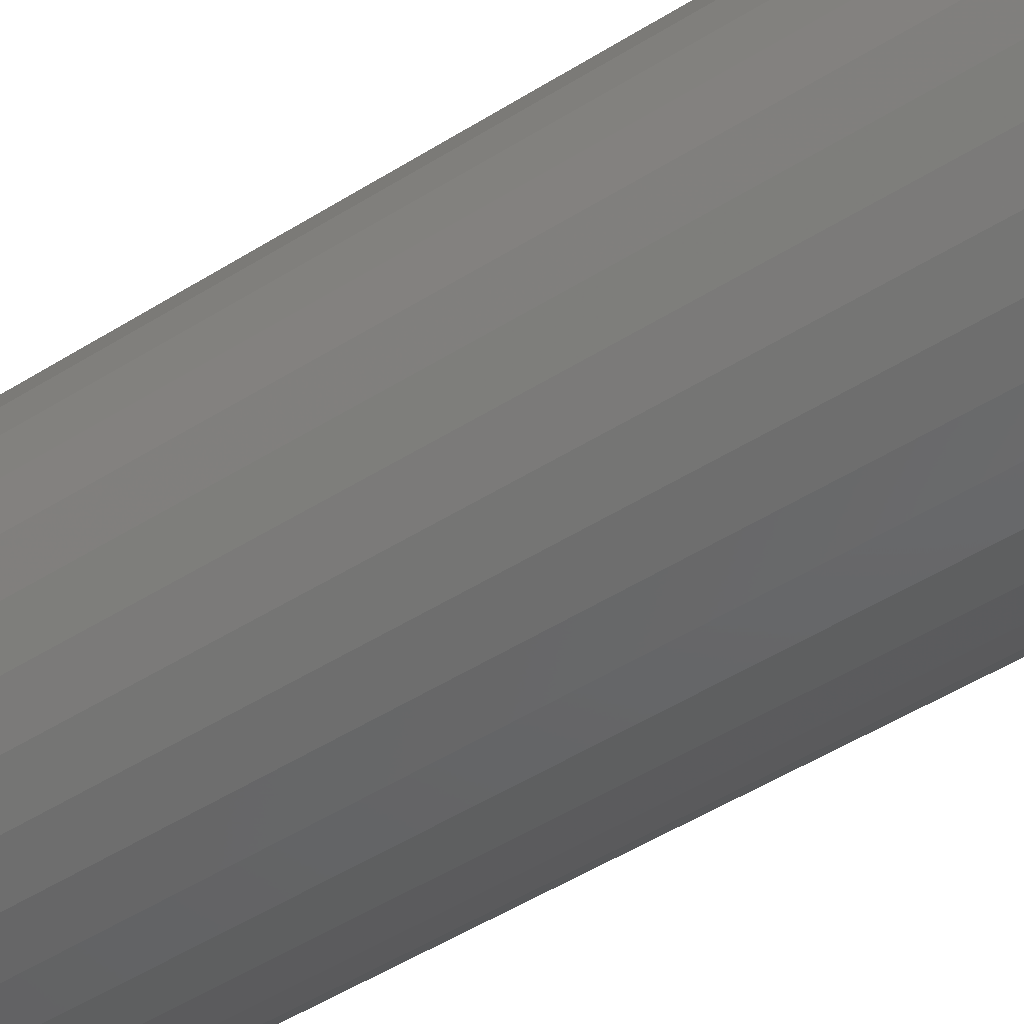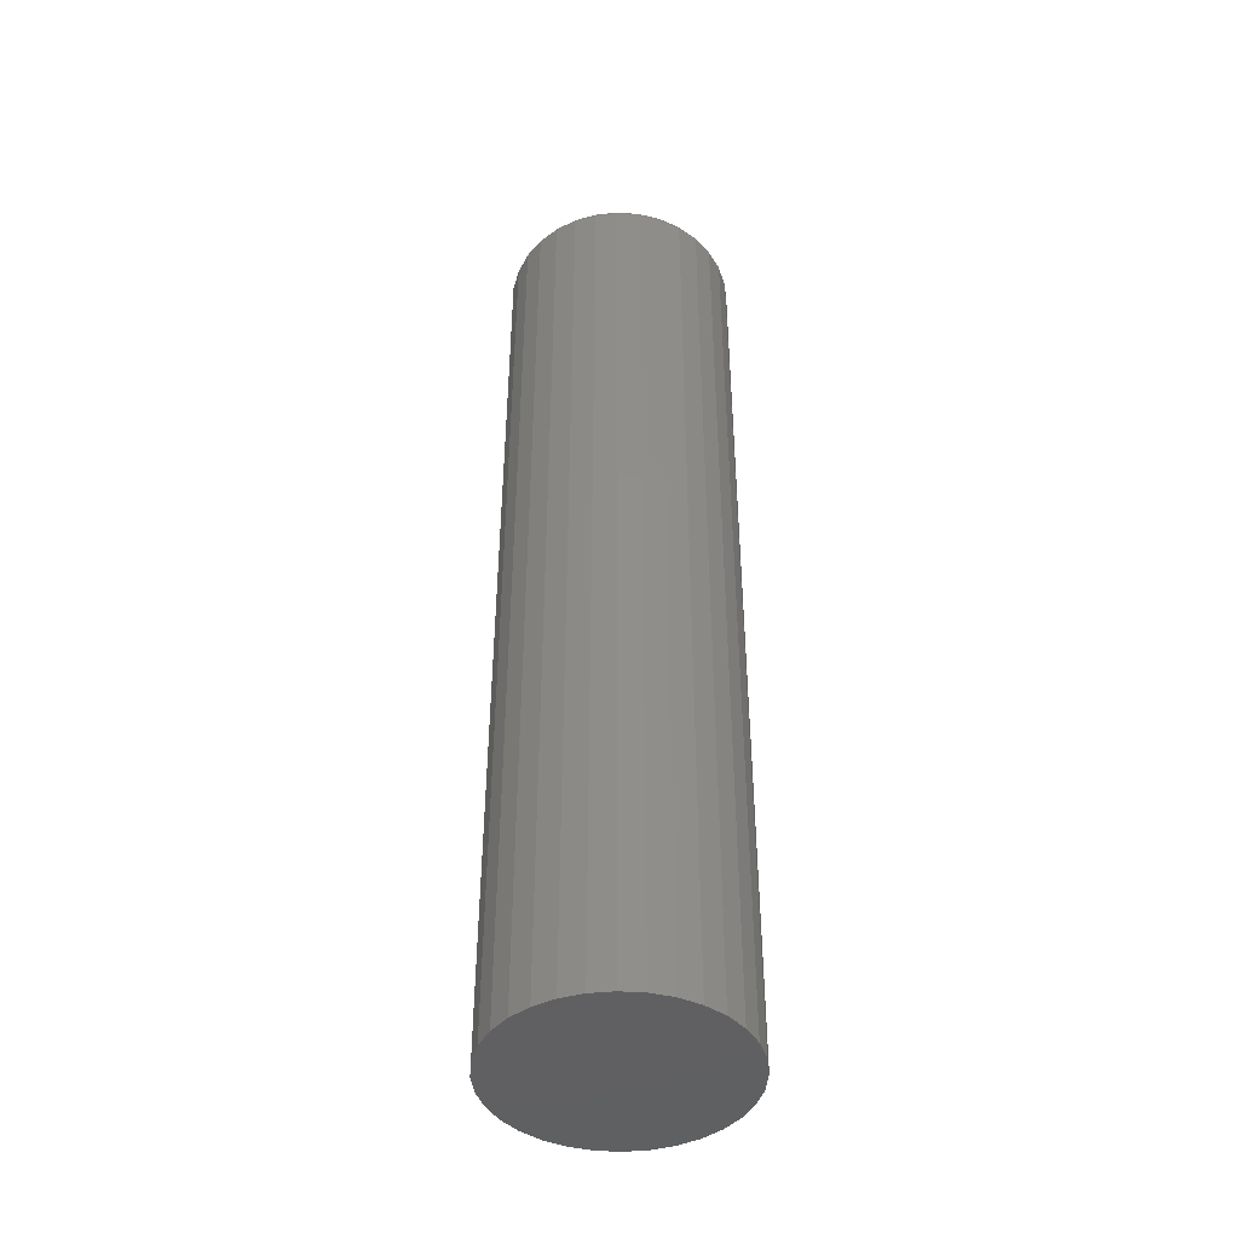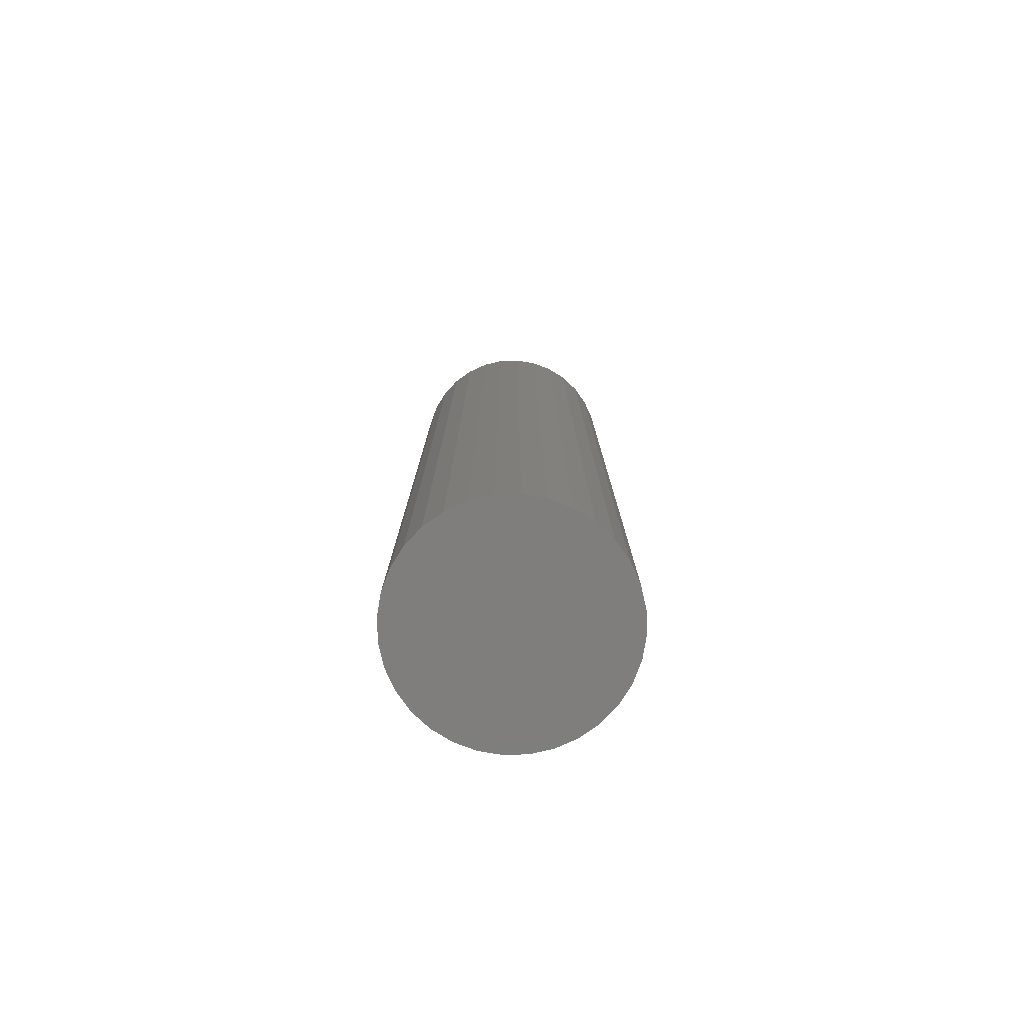
<metadata>
{"format":"stl","ext":"stl","renderer":"f3d","projection":"perspective","resolution":1024,"background":"white","views":[{"elev":-42.0,"azim":128.4,"up":"+Y"},{"elev":-43.6,"azim":-145.2,"up":"+Z"},{"elev":-78.4,"azim":-3.8,"up":"+Z"}]}
</metadata>
<code>
# stl→obj: 320 verts, 636 faces
v 0.4866 0.5517 0.5312
v 0.5082 0.5517 0.5312
v 0.4974 0.5527 0.5312
v 0.4762 0.5485 0.5312
v 0.5185 0.5485 0.5312
v 0.4666 0.5434 0.5312
v 0.5281 0.5434 0.5312
v 0.4582 0.5365 0.5312
v 0.5365 0.5365 0.5312
v 0.4514 0.5281 0.5312
v 0.5434 0.5281 0.5312
v 0.4462 0.5185 0.5312
v 0.5485 0.5185 0.5312
v 0.5485 0.4762 0.5312
v 0.4514 0.4666 0.5312
v 0.5434 0.4666 0.5312
v 0.4582 0.4582 0.5312
v 0.5365 0.4582 0.5312
v 0.4666 0.4514 0.5312
v 0.5281 0.4514 0.5312
v 0.4762 0.4462 0.5312
v 0.5185 0.4462 0.5312
v 0.4866 0.4431 0.5312
v 0.5082 0.4431 0.5312
v 0.4974 0.442 0.5312
v 0.5517 0.5082 0.5312
v 0.4431 0.5082 0.5312
v 0.5527 0.4974 0.5312
v 0.442 0.4974 0.5312
v 0.5517 0.4866 0.5312
v 0.4431 0.4866 0.5312
v 0.4462 0.4762 0.5312
v 0.5605 0.4974 0
v 0.5605 0.4974 0.5234
v 0.5593 0.485 0
v 0.5593 0.485 0.5234
v 0.5557 0.4732 0
v 0.5557 0.4732 0.5234
v 0.5499 0.4623 0
v 0.5499 0.4623 0.5234
v 0.542 0.4527 0
v 0.542 0.4527 0.5234
v 0.5325 0.4449 0
v 0.5325 0.4449 0.5234
v 0.5215 0.439 0
v 0.5215 0.439 0.5234
v 0.5097 0.4354 0
v 0.5097 0.4354 0.5234
v 0.4974 0.4342 0
v 0.4974 0.4342 0.5234
v 0.485 0.4354 0
v 0.485 0.4354 0.5234
v 0.4732 0.439 0
v 0.4732 0.439 0.5234
v 0.4623 0.4449 0
v 0.4623 0.4449 0.5234
v 0.4527 0.4527 0
v 0.4527 0.4527 0.5234
v 0.4449 0.4623 0
v 0.4449 0.4623 0.5234
v 0.439 0.4732 0
v 0.439 0.4732 0.5234
v 0.4354 0.485 0
v 0.4354 0.485 0.5234
v 0.4342 0.4974 0
v 0.4342 0.4974 0.5234
v 0.4354 0.5097 0
v 0.4354 0.5097 0.5234
v 0.439 0.5215 0
v 0.439 0.5215 0.5234
v 0.4449 0.5325 0
v 0.4449 0.5325 0.5234
v 0.4527 0.542 0
v 0.4527 0.542 0.5234
v 0.4623 0.5499 0
v 0.4623 0.5499 0.5234
v 0.4732 0.5557 0
v 0.4732 0.5557 0.5234
v 0.485 0.5593 0
v 0.485 0.5593 0.5234
v 0.4974 0.5605 0
v 0.4974 0.5605 0.5234
v 0.5097 0.5593 0
v 0.5097 0.5593 0.5234
v 0.5215 0.5557 0
v 0.5215 0.5557 0.5234
v 0.5325 0.5499 0
v 0.5325 0.5499 0.5234
v 0.542 0.542 0
v 0.542 0.542 0.5234
v 0.5499 0.5325 0
v 0.5499 0.5325 0.5234
v 0.5557 0.5215 0
v 0.5557 0.5215 0.5234
v 0.5593 0.5097 0
v 0.5593 0.5097 0.5234
v 0.4405 0.4974 0.5311
v 0.4416 0.5085 0.5311
v 0.439 0.4974 0.5307
v 0.4402 0.5087 0.5307
v 0.4377 0.4974 0.5299
v 0.4388 0.509 0.5299
v 0.4365 0.4974 0.529
v 0.4377 0.5092 0.529
v 0.4355 0.4974 0.5278
v 0.4367 0.5094 0.5278
v 0.4348 0.4974 0.5264
v 0.436 0.5096 0.5264
v 0.4344 0.4974 0.525
v 0.4356 0.5097 0.525
v 0.5531 0.5085 0.5311
v 0.5542 0.4974 0.5311
v 0.5546 0.5087 0.5307
v 0.5557 0.4974 0.5307
v 0.5559 0.509 0.5299
v 0.5571 0.4974 0.5299
v 0.5571 0.5092 0.529
v 0.5582 0.4974 0.529
v 0.558 0.5094 0.5278
v 0.5592 0.4974 0.5278
v 0.5587 0.5096 0.5264
v 0.5599 0.4974 0.5264
v 0.5592 0.5097 0.525
v 0.5604 0.4974 0.525
v 0.5499 0.5191 0.5311
v 0.5513 0.5197 0.5307
v 0.5525 0.5202 0.5299
v 0.5536 0.5207 0.529
v 0.5545 0.521 0.5278
v 0.5552 0.5213 0.5264
v 0.5556 0.5215 0.525
v 0.5447 0.529 0.5311
v 0.5459 0.5298 0.5307
v 0.547 0.5305 0.5299
v 0.548 0.5312 0.529
v 0.5488 0.5317 0.5278
v 0.5494 0.5321 0.5264
v 0.5498 0.5324 0.525
v 0.5376 0.5376 0.5311
v 0.5386 0.5386 0.5307
v 0.5396 0.5396 0.5299
v 0.5404 0.5404 0.529
v 0.5411 0.5411 0.5278
v 0.5416 0.5416 0.5264
v 0.5419 0.5419 0.525
v 0.529 0.5447 0.5311
v 0.5298 0.5459 0.5307
v 0.5305 0.547 0.5299
v 0.5312 0.548 0.529
v 0.5317 0.5488 0.5278
v 0.5321 0.5494 0.5264
v 0.5324 0.5498 0.525
v 0.5191 0.5499 0.5311
v 0.5197 0.5513 0.5307
v 0.5202 0.5525 0.5299
v 0.5207 0.5536 0.529
v 0.521 0.5545 0.5278
v 0.5213 0.5552 0.5264
v 0.5215 0.5556 0.525
v 0.5085 0.5531 0.5311
v 0.5087 0.5546 0.5307
v 0.509 0.5559 0.5299
v 0.5092 0.5571 0.529
v 0.5094 0.558 0.5278
v 0.5096 0.5587 0.5264
v 0.5097 0.5592 0.525
v 0.4974 0.5542 0.5311
v 0.4974 0.5557 0.5307
v 0.4974 0.5571 0.5299
v 0.4974 0.5582 0.529
v 0.4974 0.5592 0.5278
v 0.4974 0.5599 0.5264
v 0.4974 0.5604 0.525
v 0.4863 0.5531 0.5311
v 0.486 0.5546 0.5307
v 0.4857 0.5559 0.5299
v 0.4855 0.5571 0.529
v 0.4853 0.558 0.5278
v 0.4852 0.5587 0.5264
v 0.4851 0.5592 0.525
v 0.4756 0.5499 0.5311
v 0.475 0.5513 0.5307
v 0.4745 0.5525 0.5299
v 0.4741 0.5536 0.529
v 0.4737 0.5545 0.5278
v 0.4734 0.5552 0.5264
v 0.4733 0.5556 0.525
v 0.4658 0.5447 0.5311
v 0.465 0.5459 0.5307
v 0.4642 0.547 0.5299
v 0.4636 0.548 0.529
v 0.463 0.5488 0.5278
v 0.4626 0.5494 0.5264
v 0.4624 0.5498 0.525
v 0.4572 0.5376 0.5311
v 0.4561 0.5386 0.5307
v 0.4552 0.5396 0.5299
v 0.4543 0.5404 0.529
v 0.4536 0.5411 0.5278
v 0.4531 0.5416 0.5264
v 0.4528 0.5419 0.525
v 0.4501 0.529 0.5311
v 0.4489 0.5298 0.5307
v 0.4477 0.5305 0.5299
v 0.4468 0.5312 0.529
v 0.4459 0.5317 0.5278
v 0.4453 0.5321 0.5264
v 0.445 0.5324 0.525
v 0.4448 0.5191 0.5311
v 0.4435 0.5197 0.5307
v 0.4422 0.5202 0.5299
v 0.4411 0.5207 0.529
v 0.4402 0.521 0.5278
v 0.4396 0.5213 0.5264
v 0.4392 0.5215 0.525
v 0.5531 0.4863 0.5311
v 0.5546 0.486 0.5307
v 0.5559 0.4857 0.5299
v 0.5571 0.4855 0.529
v 0.558 0.4853 0.5278
v 0.5587 0.4852 0.5264
v 0.5592 0.4851 0.525
v 0.4416 0.4863 0.5311
v 0.4402 0.486 0.5307
v 0.4388 0.4857 0.5299
v 0.4377 0.4855 0.529
v 0.4367 0.4853 0.5278
v 0.436 0.4852 0.5264
v 0.4356 0.4851 0.525
v 0.4448 0.4756 0.5311
v 0.4435 0.475 0.5307
v 0.4422 0.4745 0.5299
v 0.4411 0.4741 0.529
v 0.4402 0.4737 0.5278
v 0.4396 0.4734 0.5264
v 0.4392 0.4733 0.525
v 0.4501 0.4658 0.5311
v 0.4489 0.465 0.5307
v 0.4477 0.4642 0.5299
v 0.4468 0.4636 0.529
v 0.4459 0.463 0.5278
v 0.4453 0.4626 0.5264
v 0.445 0.4624 0.525
v 0.4572 0.4572 0.5311
v 0.4561 0.4561 0.5307
v 0.4552 0.4552 0.5299
v 0.4543 0.4543 0.529
v 0.4536 0.4536 0.5278
v 0.4531 0.4531 0.5264
v 0.4528 0.4528 0.525
v 0.4658 0.4501 0.5311
v 0.465 0.4489 0.5307
v 0.4642 0.4477 0.5299
v 0.4636 0.4468 0.529
v 0.463 0.4459 0.5278
v 0.4626 0.4453 0.5264
v 0.4624 0.445 0.525
v 0.4756 0.4448 0.5311
v 0.475 0.4435 0.5307
v 0.4745 0.4422 0.5299
v 0.4741 0.4411 0.529
v 0.4737 0.4402 0.5278
v 0.4734 0.4396 0.5264
v 0.4733 0.4392 0.525
v 0.4863 0.4416 0.5311
v 0.486 0.4402 0.5307
v 0.4857 0.4388 0.5299
v 0.4855 0.4377 0.529
v 0.4853 0.4367 0.5278
v 0.4852 0.436 0.5264
v 0.4851 0.4356 0.525
v 0.4974 0.4405 0.5311
v 0.4974 0.439 0.5307
v 0.4974 0.4377 0.5299
v 0.4974 0.4365 0.529
v 0.4974 0.4355 0.5278
v 0.4974 0.4348 0.5264
v 0.4974 0.4344 0.525
v 0.5085 0.4416 0.5311
v 0.5087 0.4402 0.5307
v 0.509 0.4388 0.5299
v 0.5092 0.4377 0.529
v 0.5094 0.4367 0.5278
v 0.5096 0.436 0.5264
v 0.5097 0.4356 0.525
v 0.5191 0.4448 0.5311
v 0.5197 0.4435 0.5307
v 0.5202 0.4422 0.5299
v 0.5207 0.4411 0.529
v 0.521 0.4402 0.5278
v 0.5213 0.4396 0.5264
v 0.5215 0.4392 0.525
v 0.529 0.4501 0.5311
v 0.5298 0.4489 0.5307
v 0.5305 0.4477 0.5299
v 0.5312 0.4468 0.529
v 0.5317 0.4459 0.5278
v 0.5321 0.4453 0.5264
v 0.5324 0.445 0.525
v 0.5376 0.4572 0.5311
v 0.5386 0.4561 0.5307
v 0.5396 0.4552 0.5299
v 0.5404 0.4543 0.529
v 0.5411 0.4536 0.5278
v 0.5416 0.4531 0.5264
v 0.5419 0.4528 0.525
v 0.5447 0.4658 0.5311
v 0.5459 0.465 0.5307
v 0.547 0.4642 0.5299
v 0.548 0.4636 0.529
v 0.5488 0.463 0.5278
v 0.5494 0.4626 0.5264
v 0.5498 0.4624 0.525
v 0.5499 0.4756 0.5311
v 0.5513 0.475 0.5307
v 0.5525 0.4745 0.5299
v 0.5536 0.4741 0.529
v 0.5545 0.4737 0.5278
v 0.5552 0.4734 0.5264
v 0.5556 0.4733 0.525
f 1 2 3
f 2 1 4
f 2 4 5
f 5 4 6
f 5 6 7
f 7 6 8
f 7 8 9
f 9 8 10
f 9 10 11
f 11 10 12
f 11 12 13
f 14 15 16
f 16 15 17
f 16 17 18
f 18 17 19
f 18 19 20
f 20 19 21
f 20 21 22
f 22 21 23
f 22 23 24
f 24 23 25
f 13 12 26
f 26 12 27
f 26 27 28
f 28 27 29
f 28 29 30
f 30 29 31
f 30 31 14
f 14 31 32
f 14 32 15
f 33 34 35
f 35 34 36
f 35 36 37
f 37 36 38
f 37 38 39
f 39 38 40
f 39 40 41
f 41 40 42
f 41 42 43
f 43 42 44
f 43 44 45
f 45 44 46
f 45 46 47
f 47 46 48
f 47 48 49
f 49 48 50
f 49 50 51
f 51 50 52
f 51 52 53
f 53 52 54
f 53 54 55
f 55 54 56
f 55 56 57
f 57 56 58
f 57 58 59
f 59 58 60
f 59 60 61
f 61 60 62
f 61 62 63
f 63 62 64
f 63 64 65
f 65 64 66
f 65 66 67
f 67 66 68
f 67 68 69
f 69 68 70
f 69 70 71
f 71 70 72
f 71 72 73
f 73 72 74
f 73 74 75
f 75 74 76
f 75 76 77
f 77 76 78
f 77 78 79
f 79 78 80
f 79 80 81
f 81 80 82
f 81 82 83
f 83 82 84
f 83 84 85
f 85 84 86
f 85 86 87
f 87 86 88
f 87 88 89
f 89 88 90
f 89 90 91
f 91 90 92
f 91 92 93
f 93 92 94
f 93 94 95
f 95 94 96
f 95 96 33
f 33 96 34
f 29 27 97
f 97 27 98
f 97 98 99
f 99 98 100
f 99 100 101
f 101 100 102
f 101 102 103
f 103 102 104
f 103 104 105
f 105 104 106
f 105 106 107
f 107 106 108
f 107 108 109
f 109 108 110
f 109 110 66
f 66 110 68
f 26 28 111
f 111 28 112
f 111 112 113
f 113 112 114
f 113 114 115
f 115 114 116
f 115 116 117
f 117 116 118
f 117 118 119
f 119 118 120
f 119 120 121
f 121 120 122
f 121 122 123
f 123 122 124
f 123 124 96
f 96 124 34
f 13 26 125
f 125 26 111
f 125 111 126
f 126 111 113
f 126 113 127
f 127 113 115
f 127 115 128
f 128 115 117
f 128 117 129
f 129 117 119
f 129 119 130
f 130 119 121
f 130 121 131
f 131 121 123
f 131 123 94
f 94 123 96
f 11 13 132
f 132 13 125
f 132 125 133
f 133 125 126
f 133 126 134
f 134 126 127
f 134 127 135
f 135 127 128
f 135 128 136
f 136 128 129
f 136 129 137
f 137 129 130
f 137 130 138
f 138 130 131
f 138 131 92
f 92 131 94
f 9 11 139
f 139 11 132
f 139 132 140
f 140 132 133
f 140 133 141
f 141 133 134
f 141 134 142
f 142 134 135
f 142 135 143
f 143 135 136
f 143 136 144
f 144 136 137
f 144 137 145
f 145 137 138
f 145 138 90
f 90 138 92
f 7 9 146
f 146 9 139
f 146 139 147
f 147 139 140
f 147 140 148
f 148 140 141
f 148 141 149
f 149 141 142
f 149 142 150
f 150 142 143
f 150 143 151
f 151 143 144
f 151 144 152
f 152 144 145
f 152 145 88
f 88 145 90
f 5 7 153
f 153 7 146
f 153 146 154
f 154 146 147
f 154 147 155
f 155 147 148
f 155 148 156
f 156 148 149
f 156 149 157
f 157 149 150
f 157 150 158
f 158 150 151
f 158 151 159
f 159 151 152
f 159 152 86
f 86 152 88
f 2 5 160
f 160 5 153
f 160 153 161
f 161 153 154
f 161 154 162
f 162 154 155
f 162 155 163
f 163 155 156
f 163 156 164
f 164 156 157
f 164 157 165
f 165 157 158
f 165 158 166
f 166 158 159
f 166 159 84
f 84 159 86
f 3 2 167
f 167 2 160
f 167 160 168
f 168 160 161
f 168 161 169
f 169 161 162
f 169 162 170
f 170 162 163
f 170 163 171
f 171 163 164
f 171 164 172
f 172 164 165
f 172 165 173
f 173 165 166
f 173 166 82
f 82 166 84
f 1 3 174
f 174 3 167
f 174 167 175
f 175 167 168
f 175 168 176
f 176 168 169
f 176 169 177
f 177 169 170
f 177 170 178
f 178 170 171
f 178 171 179
f 179 171 172
f 179 172 180
f 180 172 173
f 180 173 80
f 80 173 82
f 4 1 181
f 181 1 174
f 181 174 182
f 182 174 175
f 182 175 183
f 183 175 176
f 183 176 184
f 184 176 177
f 184 177 185
f 185 177 178
f 185 178 186
f 186 178 179
f 186 179 187
f 187 179 180
f 187 180 78
f 78 180 80
f 6 4 188
f 188 4 181
f 188 181 189
f 189 181 182
f 189 182 190
f 190 182 183
f 190 183 191
f 191 183 184
f 191 184 192
f 192 184 185
f 192 185 193
f 193 185 186
f 193 186 194
f 194 186 187
f 194 187 76
f 76 187 78
f 8 6 195
f 195 6 188
f 195 188 196
f 196 188 189
f 196 189 197
f 197 189 190
f 197 190 198
f 198 190 191
f 198 191 199
f 199 191 192
f 199 192 200
f 200 192 193
f 200 193 201
f 201 193 194
f 201 194 74
f 74 194 76
f 10 8 202
f 202 8 195
f 202 195 203
f 203 195 196
f 203 196 204
f 204 196 197
f 204 197 205
f 205 197 198
f 205 198 206
f 206 198 199
f 206 199 207
f 207 199 200
f 207 200 208
f 208 200 201
f 208 201 72
f 72 201 74
f 12 10 209
f 209 10 202
f 209 202 210
f 210 202 203
f 210 203 211
f 211 203 204
f 211 204 212
f 212 204 205
f 212 205 213
f 213 205 206
f 213 206 214
f 214 206 207
f 214 207 215
f 215 207 208
f 215 208 70
f 70 208 72
f 27 12 98
f 98 12 209
f 98 209 100
f 100 209 210
f 100 210 102
f 102 210 211
f 102 211 104
f 104 211 212
f 104 212 106
f 106 212 213
f 106 213 108
f 108 213 214
f 108 214 110
f 110 214 215
f 110 215 68
f 68 215 70
f 28 30 112
f 112 30 216
f 112 216 114
f 114 216 217
f 114 217 116
f 116 217 218
f 116 218 118
f 118 218 219
f 118 219 120
f 120 219 220
f 120 220 122
f 122 220 221
f 122 221 124
f 124 221 222
f 124 222 34
f 34 222 36
f 31 29 223
f 223 29 97
f 223 97 224
f 224 97 99
f 224 99 225
f 225 99 101
f 225 101 226
f 226 101 103
f 226 103 227
f 227 103 105
f 227 105 228
f 228 105 107
f 228 107 229
f 229 107 109
f 229 109 64
f 64 109 66
f 32 31 230
f 230 31 223
f 230 223 231
f 231 223 224
f 231 224 232
f 232 224 225
f 232 225 233
f 233 225 226
f 233 226 234
f 234 226 227
f 234 227 235
f 235 227 228
f 235 228 236
f 236 228 229
f 236 229 62
f 62 229 64
f 15 32 237
f 237 32 230
f 237 230 238
f 238 230 231
f 238 231 239
f 239 231 232
f 239 232 240
f 240 232 233
f 240 233 241
f 241 233 234
f 241 234 242
f 242 234 235
f 242 235 243
f 243 235 236
f 243 236 60
f 60 236 62
f 17 15 244
f 244 15 237
f 244 237 245
f 245 237 238
f 245 238 246
f 246 238 239
f 246 239 247
f 247 239 240
f 247 240 248
f 248 240 241
f 248 241 249
f 249 241 242
f 249 242 250
f 250 242 243
f 250 243 58
f 58 243 60
f 19 17 251
f 251 17 244
f 251 244 252
f 252 244 245
f 252 245 253
f 253 245 246
f 253 246 254
f 254 246 247
f 254 247 255
f 255 247 248
f 255 248 256
f 256 248 249
f 256 249 257
f 257 249 250
f 257 250 56
f 56 250 58
f 21 19 258
f 258 19 251
f 258 251 259
f 259 251 252
f 259 252 260
f 260 252 253
f 260 253 261
f 261 253 254
f 261 254 262
f 262 254 255
f 262 255 263
f 263 255 256
f 263 256 264
f 264 256 257
f 264 257 54
f 54 257 56
f 23 21 265
f 265 21 258
f 265 258 266
f 266 258 259
f 266 259 267
f 267 259 260
f 267 260 268
f 268 260 261
f 268 261 269
f 269 261 262
f 269 262 270
f 270 262 263
f 270 263 271
f 271 263 264
f 271 264 52
f 52 264 54
f 25 23 272
f 272 23 265
f 272 265 273
f 273 265 266
f 273 266 274
f 274 266 267
f 274 267 275
f 275 267 268
f 275 268 276
f 276 268 269
f 276 269 277
f 277 269 270
f 277 270 278
f 278 270 271
f 278 271 50
f 50 271 52
f 24 25 279
f 279 25 272
f 279 272 280
f 280 272 273
f 280 273 281
f 281 273 274
f 281 274 282
f 282 274 275
f 282 275 283
f 283 275 276
f 283 276 284
f 284 276 277
f 284 277 285
f 285 277 278
f 285 278 48
f 48 278 50
f 22 24 286
f 286 24 279
f 286 279 287
f 287 279 280
f 287 280 288
f 288 280 281
f 288 281 289
f 289 281 282
f 289 282 290
f 290 282 283
f 290 283 291
f 291 283 284
f 291 284 292
f 292 284 285
f 292 285 46
f 46 285 48
f 20 22 293
f 293 22 286
f 293 286 294
f 294 286 287
f 294 287 295
f 295 287 288
f 295 288 296
f 296 288 289
f 296 289 297
f 297 289 290
f 297 290 298
f 298 290 291
f 298 291 299
f 299 291 292
f 299 292 44
f 44 292 46
f 18 20 300
f 300 20 293
f 300 293 301
f 301 293 294
f 301 294 302
f 302 294 295
f 302 295 303
f 303 295 296
f 303 296 304
f 304 296 297
f 304 297 305
f 305 297 298
f 305 298 306
f 306 298 299
f 306 299 42
f 42 299 44
f 16 18 307
f 307 18 300
f 307 300 308
f 308 300 301
f 308 301 309
f 309 301 302
f 309 302 310
f 310 302 303
f 310 303 311
f 311 303 304
f 311 304 312
f 312 304 305
f 312 305 313
f 313 305 306
f 313 306 40
f 40 306 42
f 14 16 314
f 314 16 307
f 314 307 315
f 315 307 308
f 315 308 316
f 316 308 309
f 316 309 317
f 317 309 310
f 317 310 318
f 318 310 311
f 318 311 319
f 319 311 312
f 319 312 320
f 320 312 313
f 320 313 38
f 38 313 40
f 30 14 216
f 216 14 314
f 216 314 217
f 217 314 315
f 217 315 218
f 218 315 316
f 218 316 219
f 219 316 317
f 219 317 220
f 220 317 318
f 220 318 221
f 221 318 319
f 221 319 222
f 222 319 320
f 222 320 36
f 36 320 38
f 81 83 79
f 77 79 83
f 85 77 83
f 75 77 85
f 87 75 85
f 73 75 87
f 89 73 87
f 71 73 89
f 91 71 89
f 41 57 39
f 55 57 41
f 43 55 41
f 53 55 43
f 45 53 43
f 51 53 45
f 47 51 45
f 49 51 47
f 57 59 39
f 39 59 61
f 39 61 37
f 37 61 63
f 37 63 35
f 35 63 65
f 35 65 33
f 33 65 67
f 33 67 95
f 95 67 69
f 95 69 93
f 93 69 71
f 93 71 91

</code>
